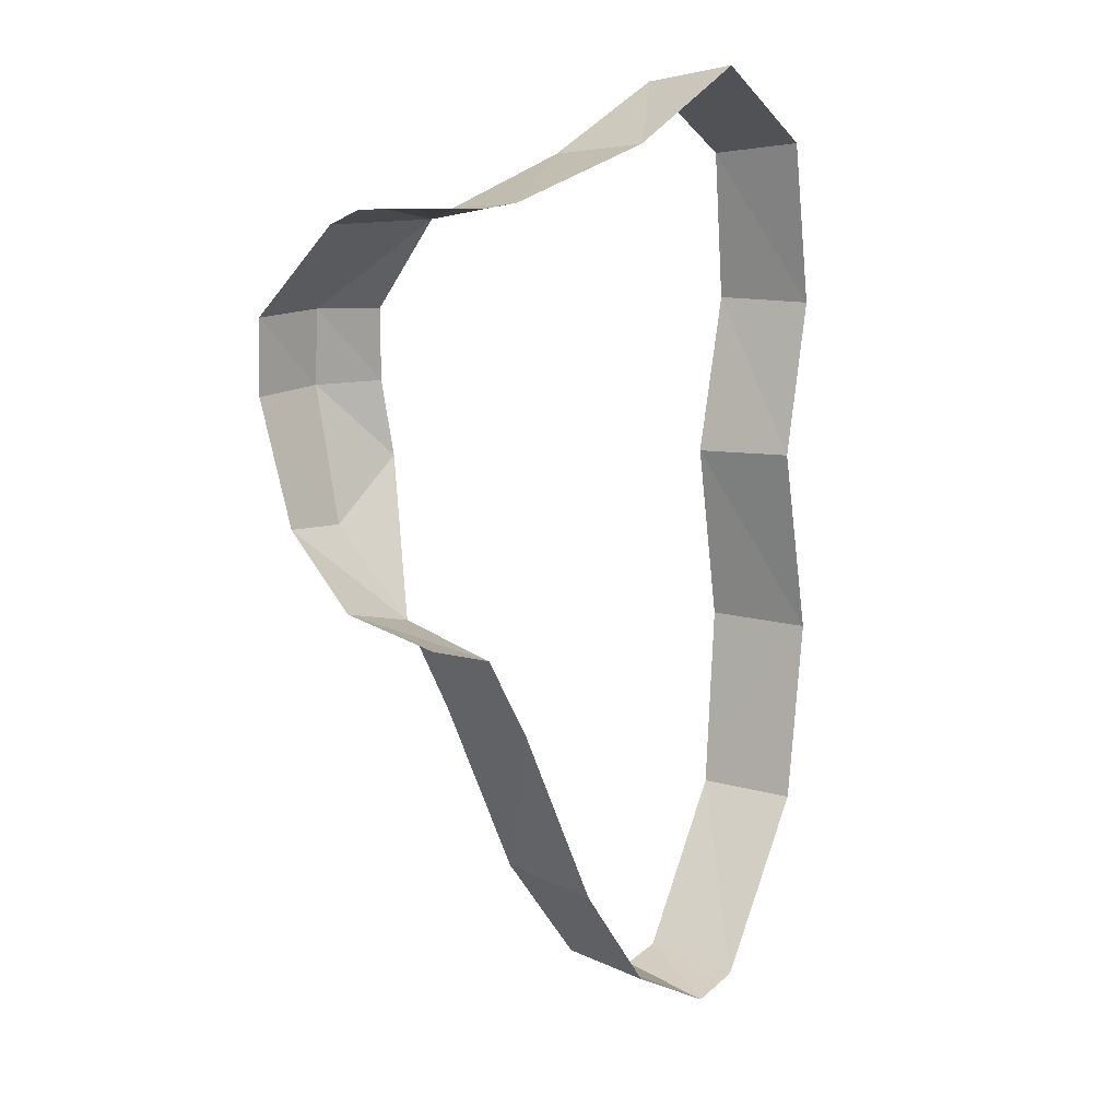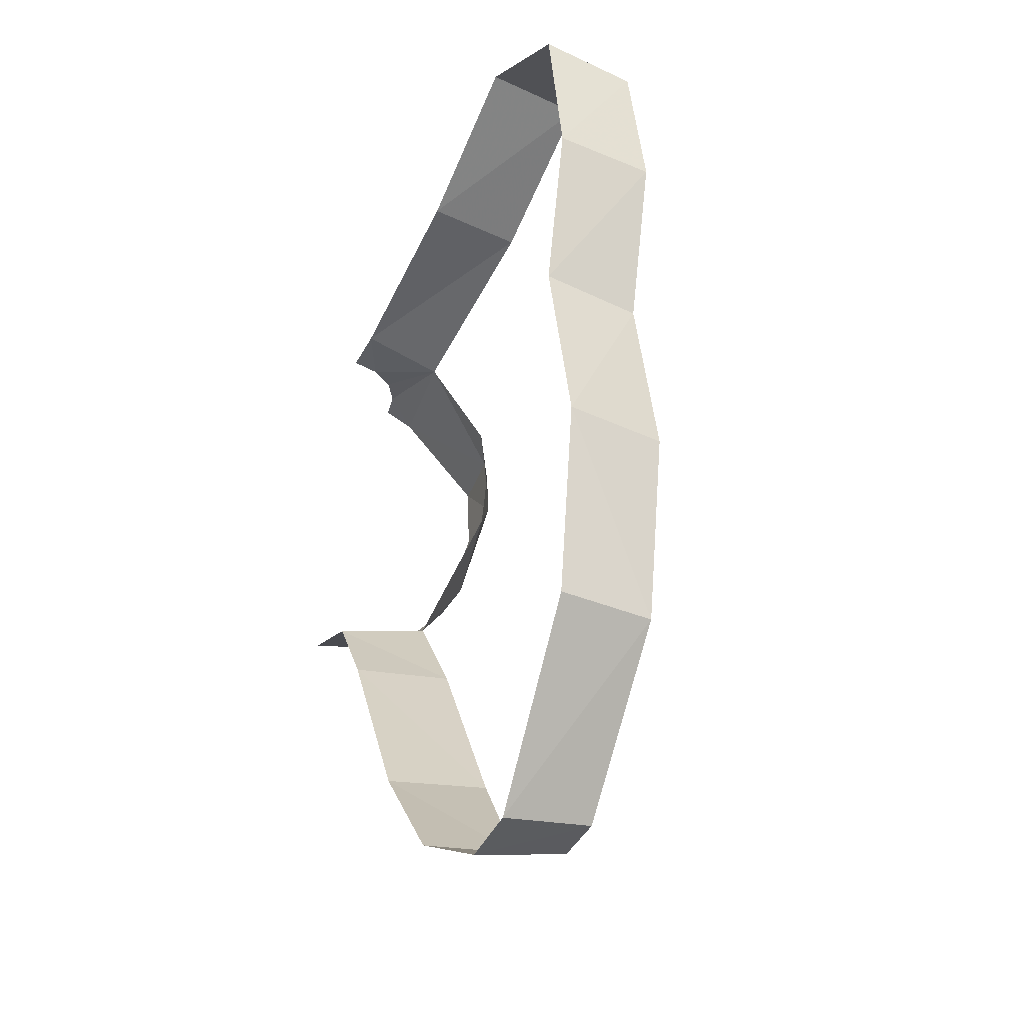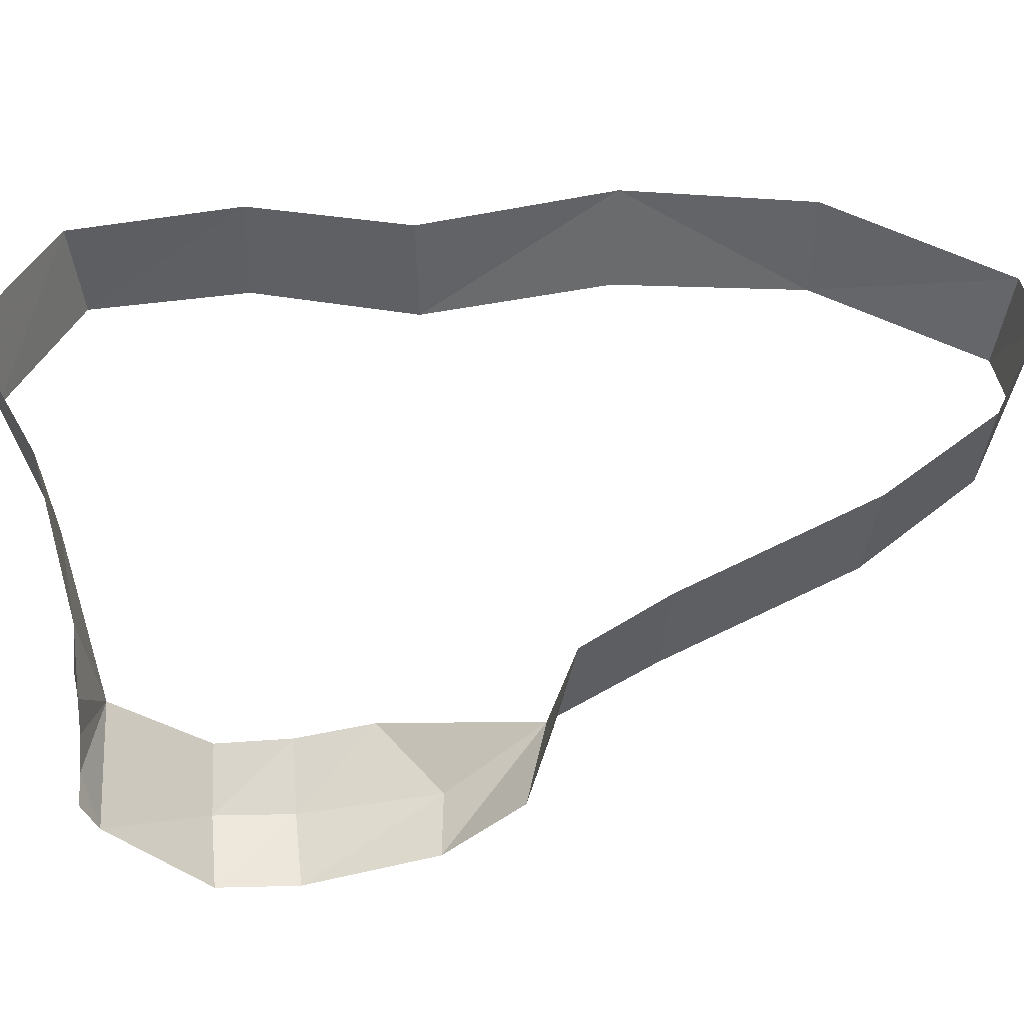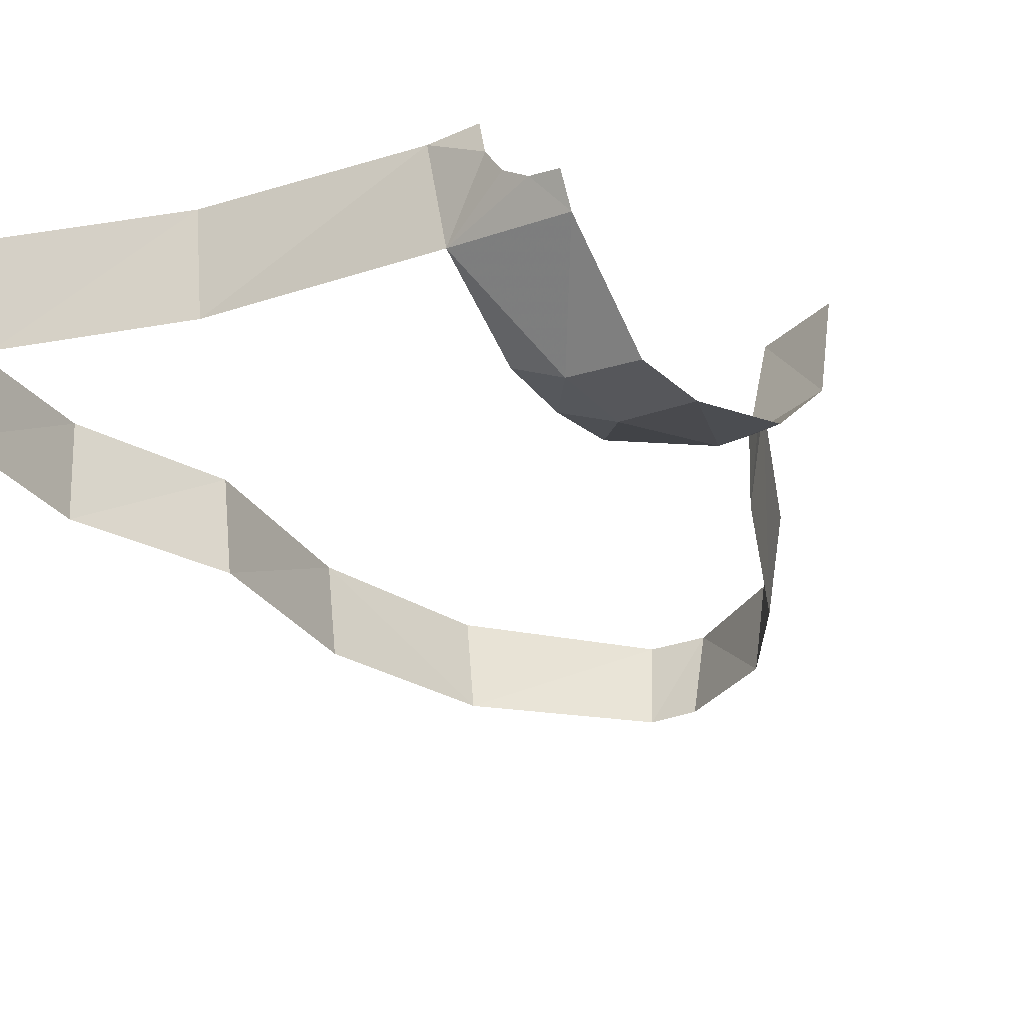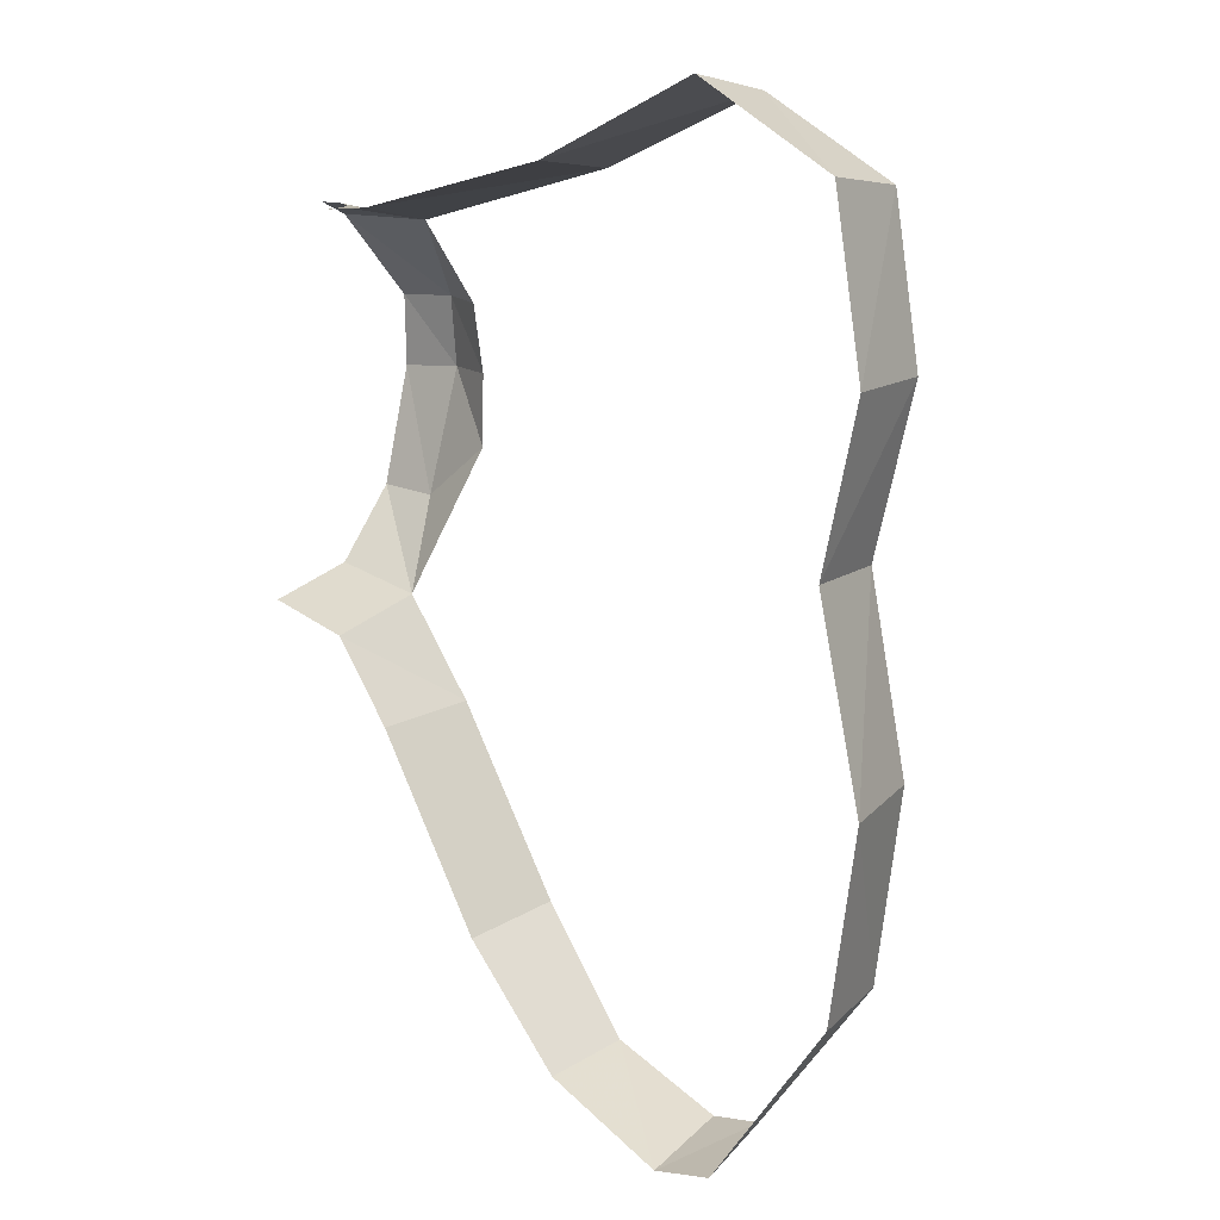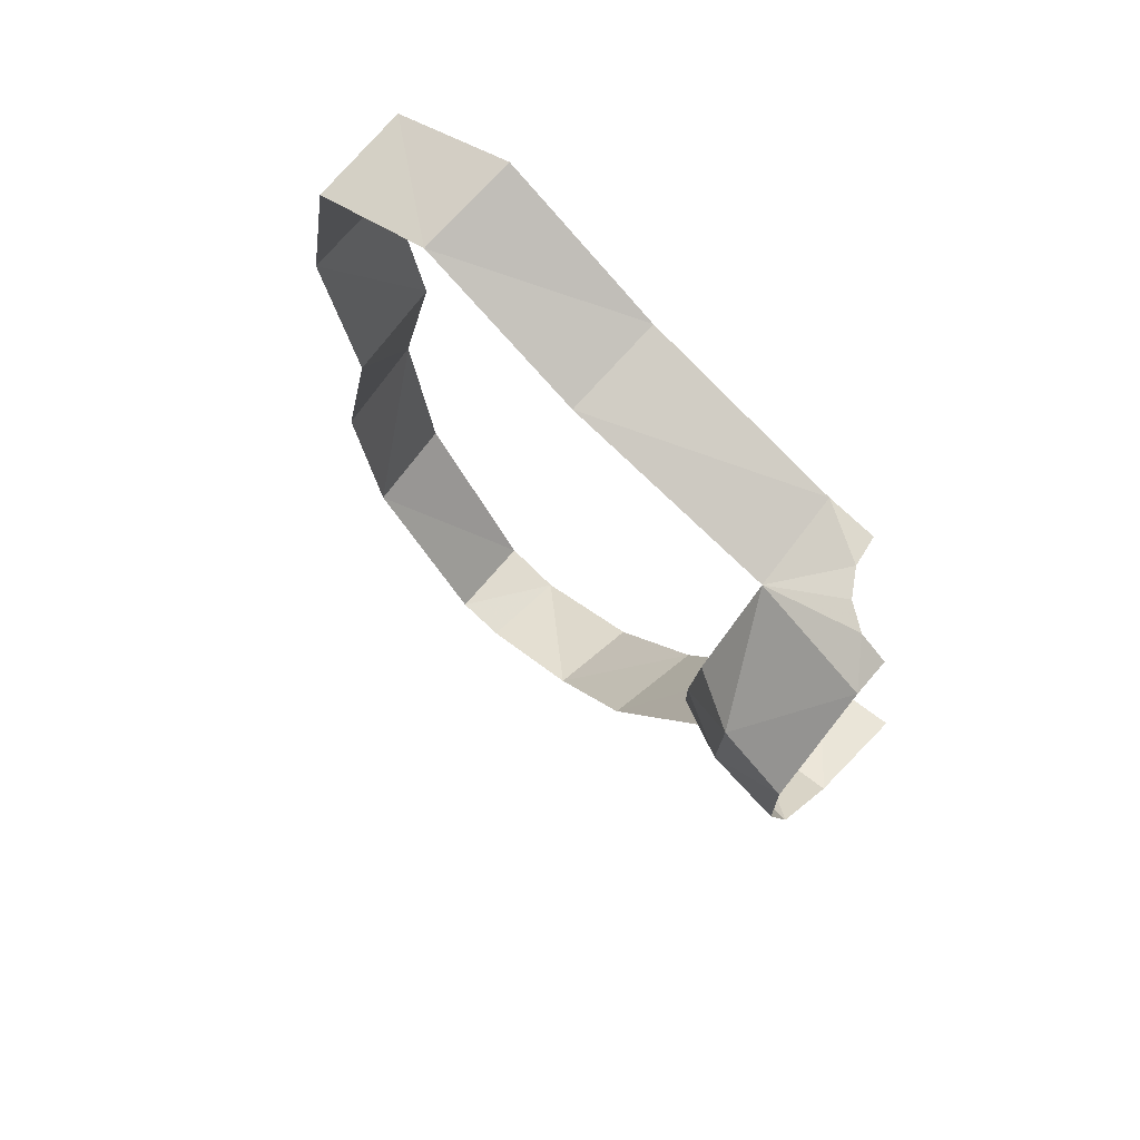
<metadata>
{"format":"obj","ext":"obj","renderer":"f3d","projection":"perspective","resolution":1024,"background":"white","views":[{"elev":11.3,"azim":-54.8,"up":"+Y"},{"elev":-35.1,"azim":64.1,"up":"+Y"},{"elev":46.0,"azim":-92.7,"up":"+Z"},{"elev":-28.7,"azim":-141.8,"up":"+Z"},{"elev":13.1,"azim":36.6,"up":"+Y"},{"elev":70.3,"azim":-137.1,"up":"+Y"}]}
</metadata>
<code>
v 0.1593 -0.1257 -0.2025
v 0.168 -0.2144 -0.2094
v 0.0893 -0.1234 -0.2416
v 0.0893 -0.1234 -0.2416
v 0.168 -0.2144 -0.2094
v 0.09205 -0.2152 -0.2482
v 0.0893 -0.1234 -0.2416
v 0.09205 -0.2152 -0.2482
v 0 -0.128 -0.2527
v 0 -0.128 -0.2527
v 0.09205 -0.2152 -0.2482
v 0 -0.2213 -0.2551
v 0 -0.3744 -0.21
v 0.07985 -0.3793 -0.2056
v 0.1127 -0.4931 -0.1286
v 0.1127 -0.4931 -0.1286
v 0 -0.4652 -0.1258
v 0 -0.3744 -0.21
v 0.0893 -0.1234 -0.2416
v 0 -0.0175 -0.1411
v 0.1548 -0.017 -0.1179
v 0.09205 -0.2152 -0.2482
v 0.07985 -0.3793 -0.2056
v 0 -0.2213 -0.2551
v 0 -0.2213 -0.2551
v 0.07985 -0.3793 -0.2056
v 0 -0.3744 -0.21
v 0.1548 -0.017 -0.1179
v 0.1638 0.0047 0
v 0.4238 0.0535 -0.129
v 0.4238 0.0535 -0.129
v 0.1638 0.0047 0
v 0.424 0.06755 0
v 0.4238 0.0535 -0.129
v 0.424 0.06755 0
v 0.6383 0.1447 -0.129
v 0.6383 0.1447 -0.129
v 0.424 0.06755 0
v 0.635 0.1646 0
v 0.6383 0.1447 -0.129
v 0.635 0.1646 0
v 0.811 0.0627 0
v 0.8089 0.04805 -0.1279
v 0.8388 -0.1555 -0.1338
v 0.8089 0.04805 -0.1279
v 0.8476 -0.1572 0
v 0.8476 -0.1572 0
v 0.8089 0.04805 -0.1279
v 0.811 0.0627 0
v 0.7865 -0.3704 -0.1339
v 0.8388 -0.1555 -0.1338
v 0.8011 -0.3677 0
v 0.8011 -0.3677 0
v 0.8388 -0.1555 -0.1338
v 0.8476 -0.1572 0
v 0.7865 -0.3704 -0.1339
v 0.8011 -0.3677 0
v 0.8575 -0.6237 0
v 0.8575 -0.6237 0
v 0.8349 -0.6167 -0.1356
v 0.7865 -0.3704 -0.1339
v 0.8226 -0.8711 0
v 0.8054 -0.8647 -0.1293
v 0.8575 -0.6237 0
v 0.8575 -0.6237 0
v 0.8054 -0.8647 -0.1293
v 0.8349 -0.6167 -0.1356
v 0.5904 -1.08 -0.1219
v 0.6553 -1.071 -0.1227
v 0.5886 -1.105 0
v 0.5886 -1.105 0
v 0.6553 -1.071 -0.1227
v 0.667 -1.092 0
v 0.4484 -1.016 -0.122
v 0.5904 -1.08 -0.1219
v 0.5886 -1.105 0
v 0.5886 -1.105 0
v 0.4361 -1.026 0
v 0.4484 -1.016 -0.122
v 0.3288 -0.8637 -0.1365
v 0.4484 -1.016 -0.122
v 0.3124 -0.8765 0
v 0.3124 -0.8765 0
v 0.4484 -1.016 -0.122
v 0.4361 -1.026 0
v 0.1769 -0.6308 0
v 0.1965 -0.622 -0.1336
v 0.3288 -0.8637 -0.1365
v 0.3124 -0.8765 0
v 0.1127 -0.4931 -0.1286
v 0.1965 -0.622 -0.1336
v 0.1047 -0.5244 0
v 0.1047 -0.5244 0
v 0.1965 -0.622 -0.1336
v 0.1769 -0.6308 0
v 0 -0.4652 -0.1258
v 0.1127 -0.4931 -0.1286
v 0.1047 -0.5244 0
v 0.1047 -0.5244 0
v 0 -0.4924 0
v 0 -0.4652 -0.1258
v 0.667 -1.092 0
v 0.6553 -1.071 -0.1227
v 0.8054 -0.8647 -0.1293
v 0.8054 -0.8647 -0.1293
v 0.8226 -0.8711 0
v 0.667 -1.092 0
v 0.1548 -0.017 -0.1179
v 0 -0.0175 -0.1411
v 0.03827 0 -0.09239
v 0.03827 0 -0.09239
v 0 -0.0175 -0.1411
v 0 0 -0.1
v 0.1548 -0.017 -0.1179
v 0.07071 0 -0.07071
v 0.09239 0 -0.03827
v 0.09239 0 -0.03827
v 0.1 0 0
v 0.1638 0.0047 0
v 0.07985 -0.3793 -0.2056
v 0.09205 -0.2152 -0.2482
v 0.1759 -0.3063 -0.1974
v 0.1759 -0.3063 -0.1974
v 0.09205 -0.2152 -0.2482
v 0.168 -0.2144 -0.2094
v 0.1127 -0.4931 -0.1286
v 0.07985 -0.3793 -0.2056
v 0.1759 -0.3063 -0.1974
v 0.0893 -0.1234 -0.2416
v 0.1548 -0.017 -0.1179
v 0.1593 -0.1257 -0.2025
v 0.0893 -0.1234 -0.2416
v 0 -0.128 -0.2527
v 0 -0.0175 -0.1411
v 0.09239 0 -0.03827
v 0.1638 0.0047 0
v 0.1548 -0.017 -0.1179
v 0.07071 0 -0.07071
v 0.1548 -0.017 -0.1179
v 0.03827 0 -0.09239
g mesh6890728
f 1 2 3
f 4 5 6
f 7 8 9
f 10 11 12
f 13 14 15
f 16 17 18
f 19 20 21
f 22 23 24
f 25 26 27
f 28 29 30
f 31 32 33
f 34 35 36
f 37 38 39
f 40 41 42
f 42 43 40
f 44 45 46
f 47 48 49
f 50 51 52
f 53 54 55
f 56 57 58
f 59 60 61
f 62 63 64
f 65 66 67
f 68 69 70
f 71 72 73
f 74 75 76
f 77 78 79
f 80 81 82
f 83 84 85
f 86 87 88
f 88 89 86
f 90 91 92
f 93 94 95
f 96 97 98
f 99 100 101
g mesh6890729
f 102 103 104
f 105 106 107
f 108 109 110
f 111 112 113
f 114 115 116
f 117 118 119
f 120 121 122
f 123 124 125
f 126 127 128
f 129 130 131
f 132 133 134
f 135 136 137
f 138 139 140

</code>
